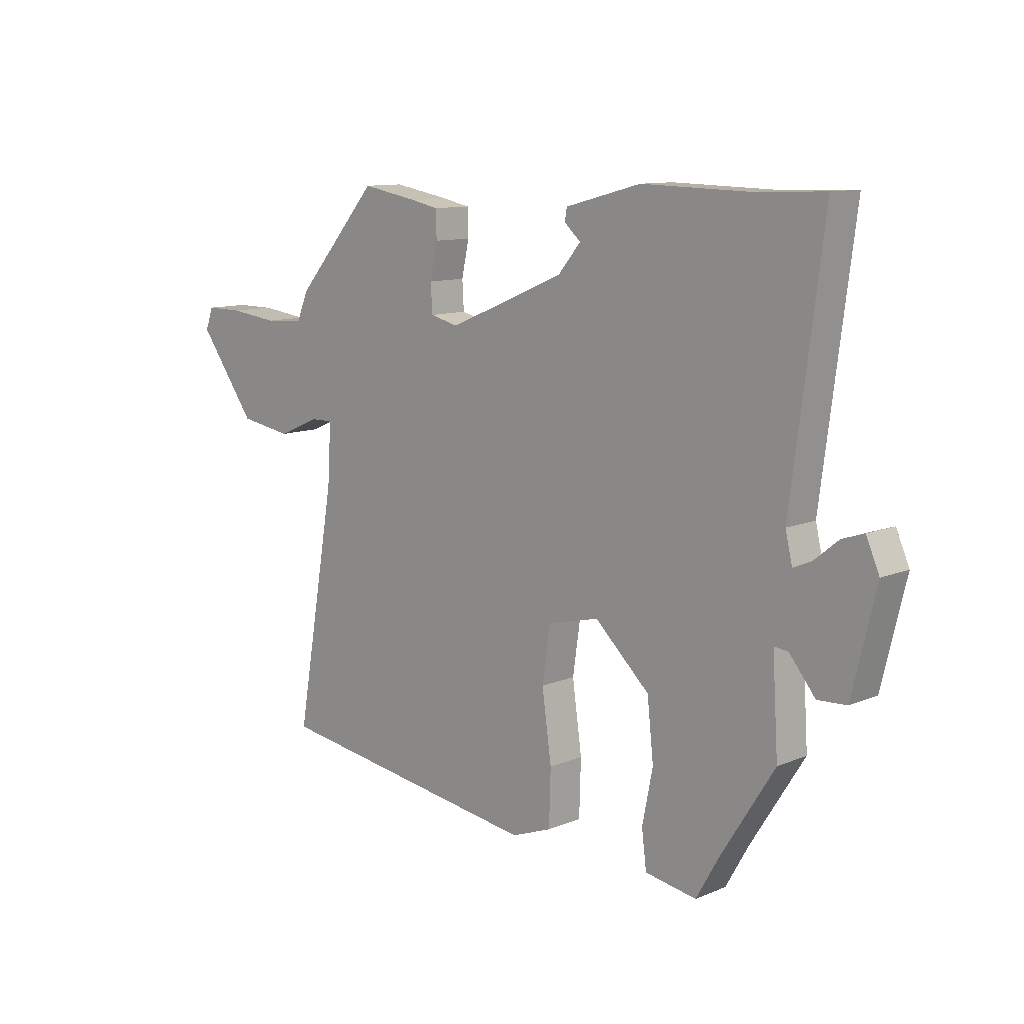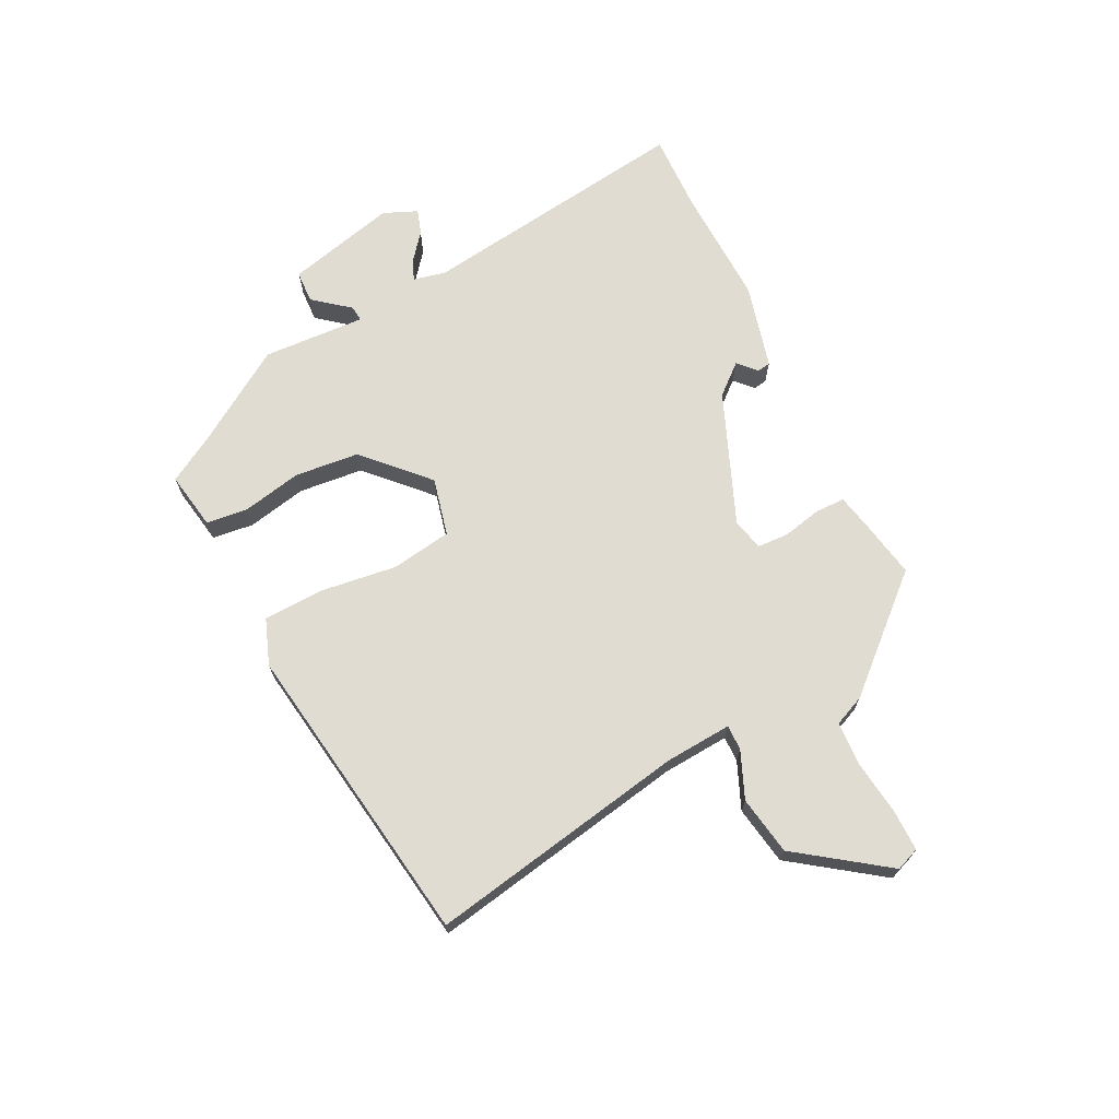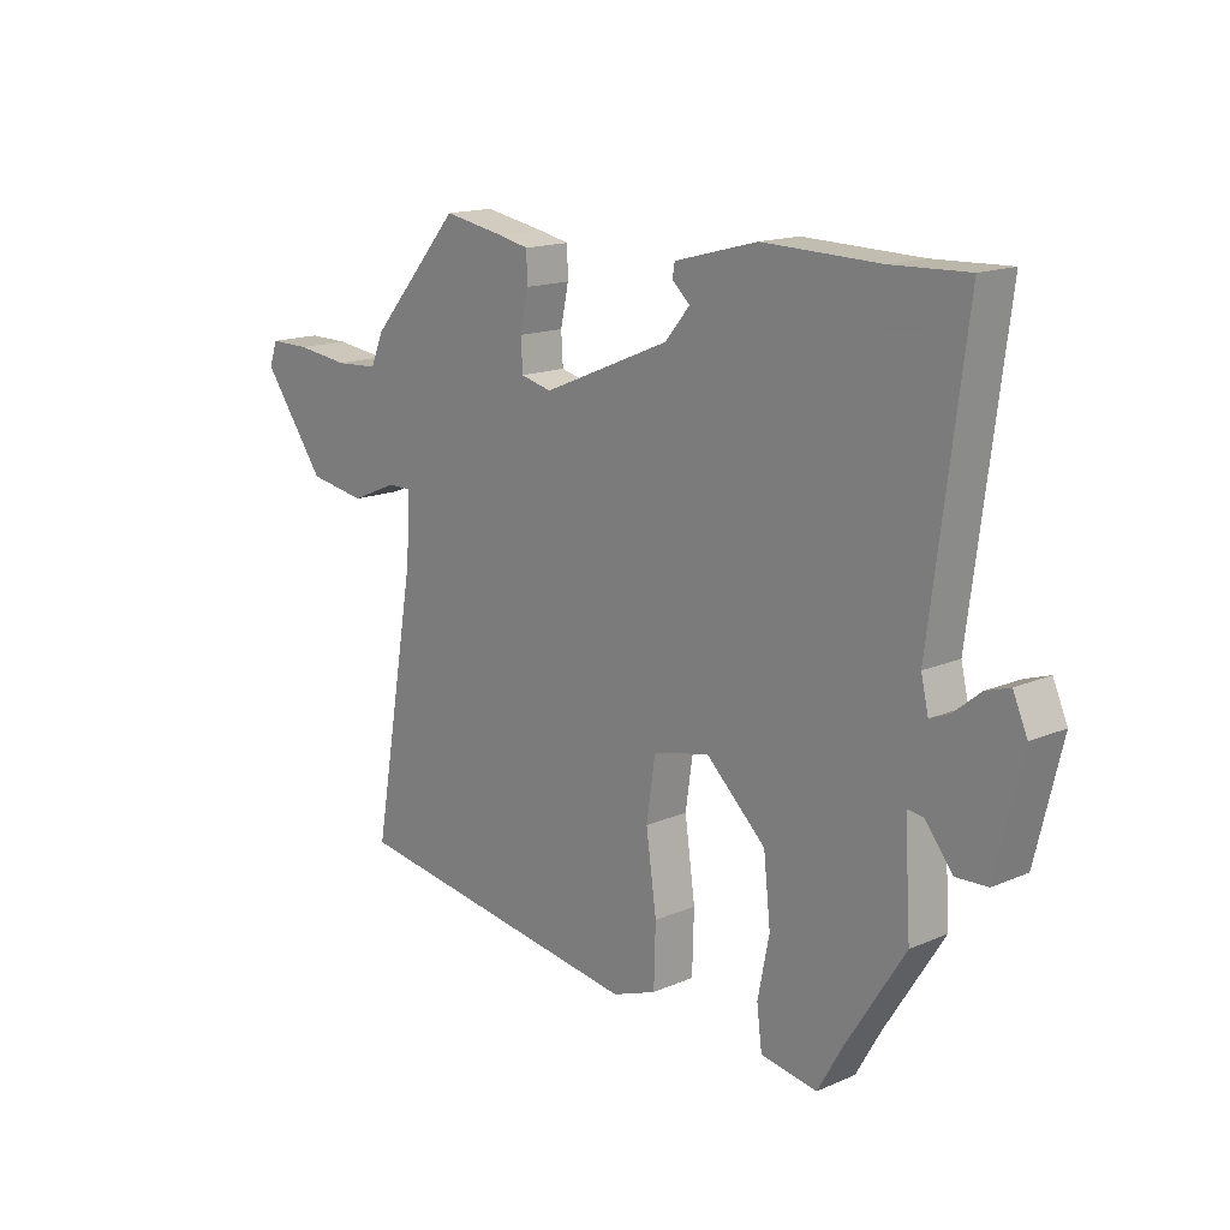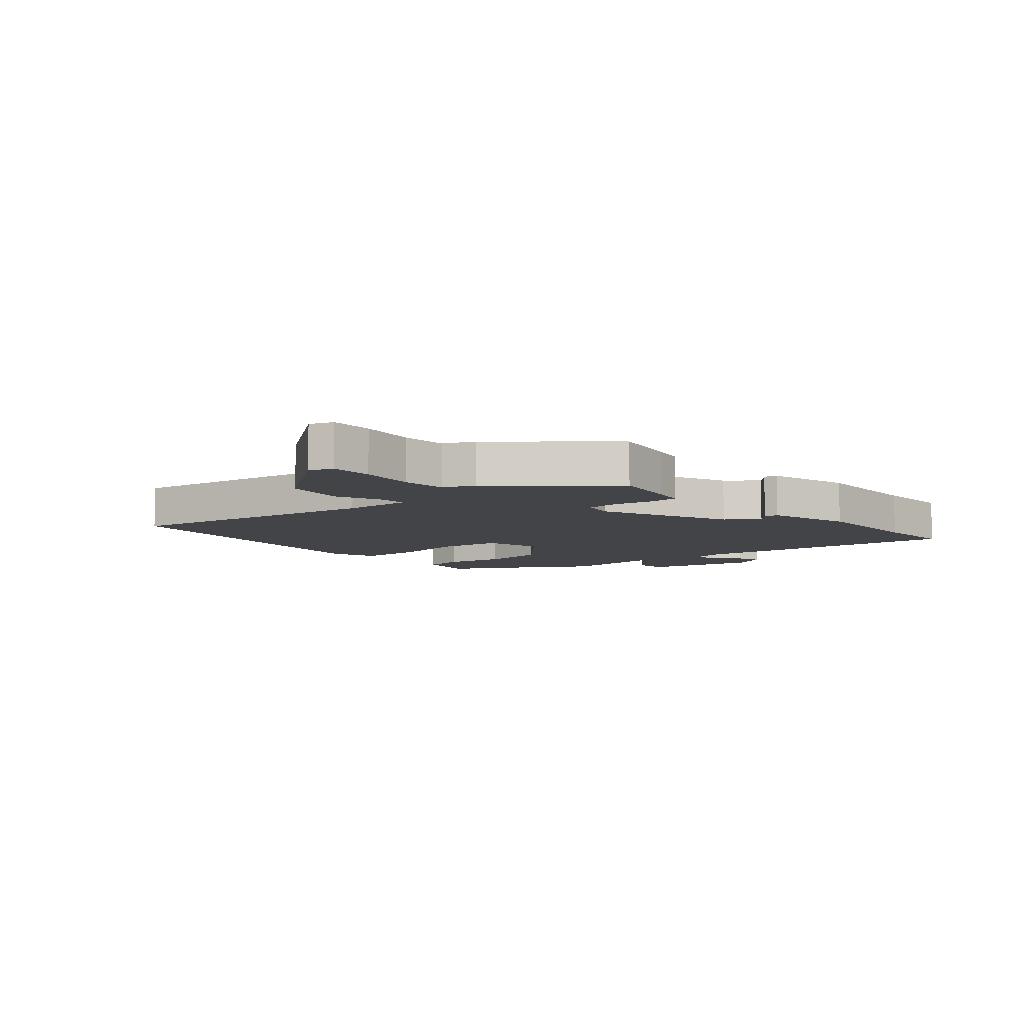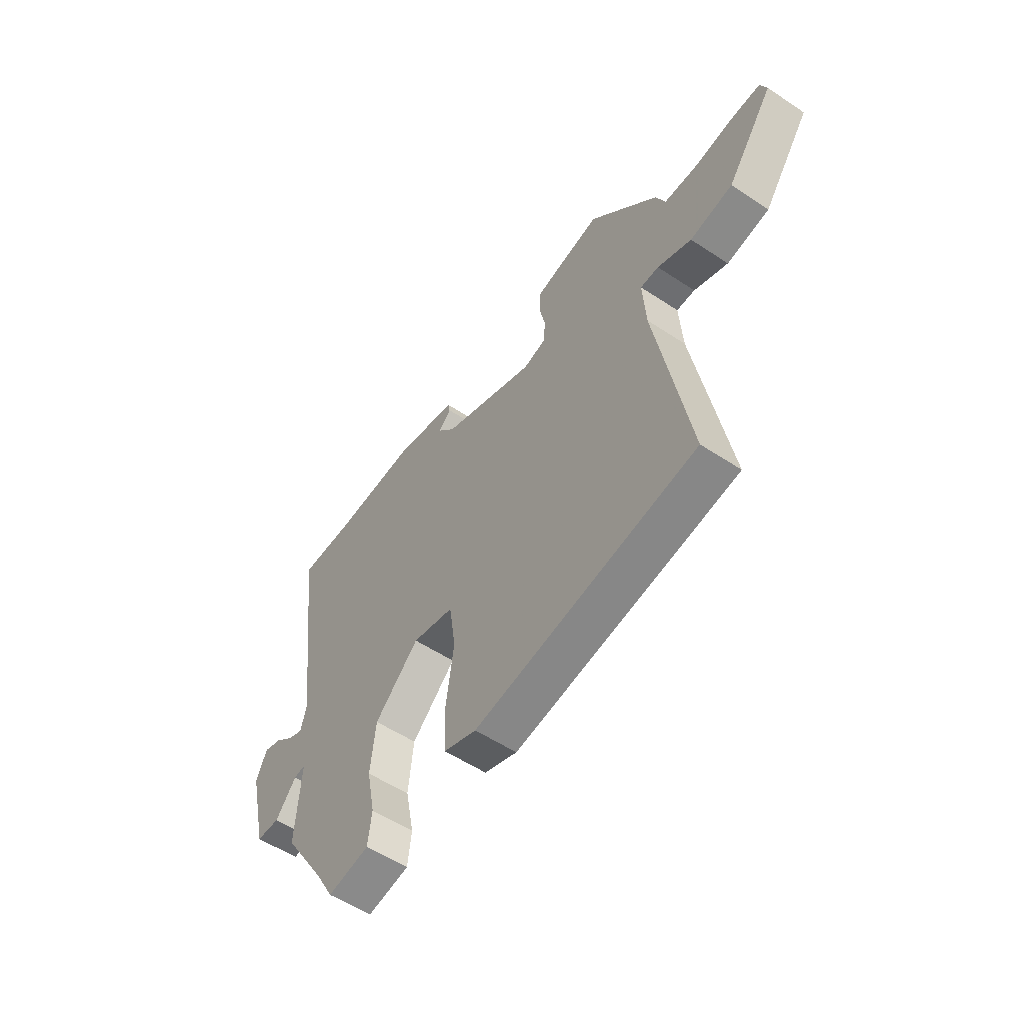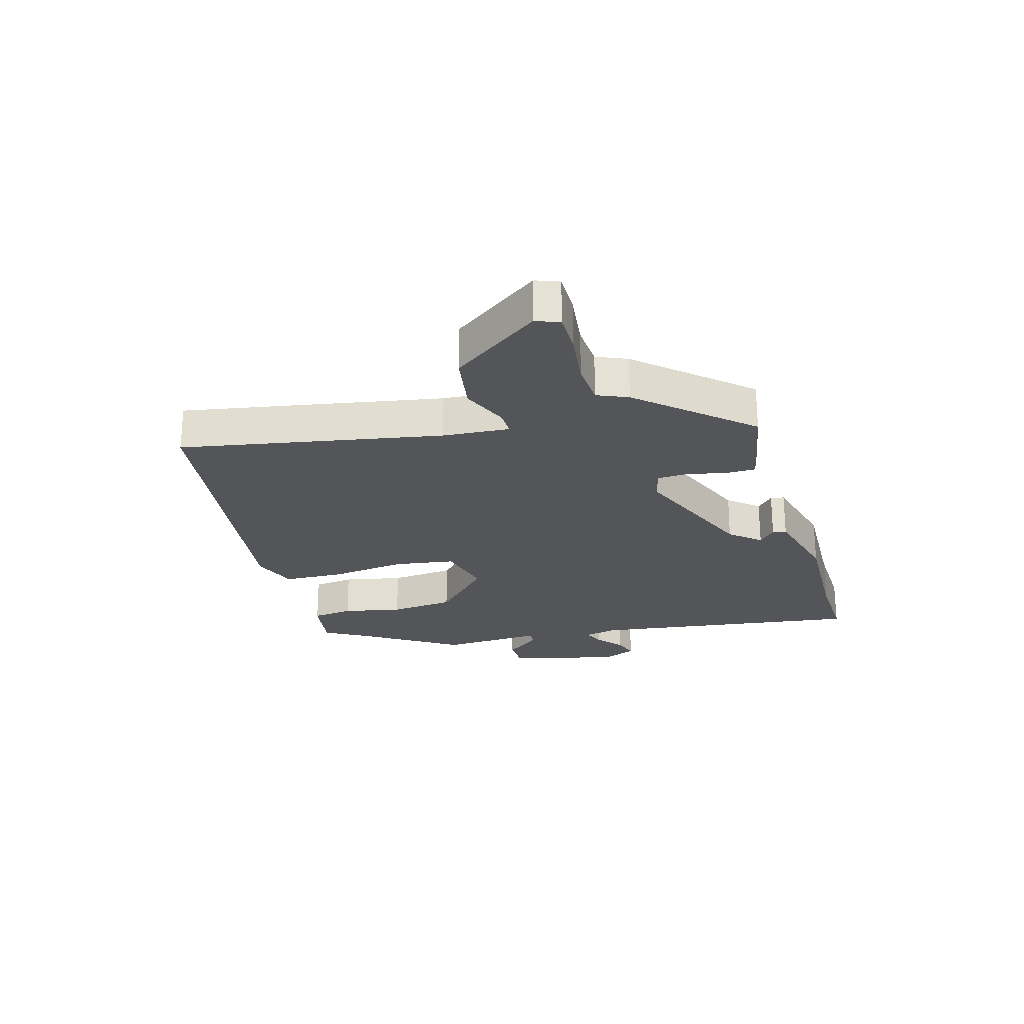
<metadata>
{"format":"obj","ext":"obj","renderer":"f3d","projection":"perspective","resolution":1024,"background":"white","views":[{"elev":11.0,"azim":44.5,"up":"+Z"},{"elev":69.2,"azim":-117.0,"up":"+Y"},{"elev":15.8,"azim":48.2,"up":"+Z"},{"elev":-7.9,"azim":-48.6,"up":"+Y"},{"elev":-55.5,"azim":-124.9,"up":"+Z"},{"elev":-24.3,"azim":-74.3,"up":"+Y"}]}
</metadata>
<code>
v -0.531 0.07 -0.468
v -0.454 0.07 -0.028
v -0.447 0.07 0.085
v -0.49 0.07 0.084
v -0.569 0.07 0.05
v -0.669 0.07 0.066
v -0.778 0.07 0.215
v -0.763 0.07 0.255
v -0.692 0.07 0.255
v -0.6 0.07 0.244
v -0.525 0.07 0.249
v -0.503 0.07 0.301
v -0.344 0.07 0.482
v -0.237 0.07 0.463
v -0.184 0.07 0.452
v -0.183 0.07 0.401
v -0.197 0.07 0.336
v -0.194 0.07 0.283
v -0.14 0.07 0.27
v 0.082 0.07 0.363
v 0.125 0.07 0.414
v 0.094 0.07 0.442
v 0.098 0.07 0.465
v 0.242 0.07 0.503
v 0.445 0.07 0.498
v 0.577 0.07 0.503
v 0.517 0.07 0.038
v 0.53 0.07 -0.017
v 0.565 0.07 -0.002
v 0.61 0.07 0.035
v 0.652 0.07 0.049
v 0.677 0.07 -0.008
v 0.632 0.07 -0.195
v 0.577 0.07 -0.198
v 0.528 0.07 -0.138
v 0.501 0.07 -0.135
v 0.512 0.07 -0.309
v 0.41 0.07 -0.471
v 0.367 0.07 -0.547
v 0.269 0.07 -0.531
v 0.26 0.07 -0.461
v 0.28 0.07 -0.36
v 0.268 0.07 -0.25
v 0.164 0.07 -0.153
v 0.066 0.07 -0.177
v 0.051 0.07 -0.28
v 0.069 0.07 -0.408
v 0.066 0.07 -0.512
v -0.011 0.07 -0.541
v -0.531 0 -0.468
v -0.454 0 -0.028
v -0.447 0 0.085
v -0.49 0 0.084
v -0.569 0 0.05
v -0.669 0 0.066
v -0.778 0 0.215
v -0.763 0 0.255
v -0.692 0 0.255
v -0.6 0 0.244
v -0.525 0 0.249
v -0.503 0 0.301
v -0.344 0 0.482
v -0.237 0 0.463
v -0.184 0 0.452
v -0.183 0 0.401
v -0.197 0 0.336
v -0.194 0 0.283
v -0.14 0 0.27
v 0.082 0 0.363
v 0.125 0 0.414
v 0.094 0 0.442
v 0.098 0 0.465
v 0.242 0 0.503
v 0.445 0 0.498
v 0.577 0 0.503
v 0.517 0 0.038
v 0.53 0 -0.017
v 0.565 0 -0.002
v 0.61 0 0.035
v 0.652 0 0.049
v 0.677 0 -0.008
v 0.632 0 -0.195
v 0.577 0 -0.198
v 0.528 0 -0.138
v 0.501 0 -0.135
v 0.512 0 -0.309
v 0.41 0 -0.471
v 0.367 0 -0.547
v 0.269 0 -0.531
v 0.26 0 -0.461
v 0.28 0 -0.36
v 0.268 0 -0.25
v 0.164 0 -0.153
v 0.066 0 -0.177
v 0.051 0 -0.28
v 0.069 0 -0.408
v 0.066 0 -0.512
v -0.011 0 -0.541
f 49 1 2
f 48 49 2
f 47 48 2
f 46 47 2
f 45 46 2 3
f 44 45 3
f 40 41 42
f 39 40 42
f 38 39 42
f 38 42 43
f 37 38 43
f 36 37 43
f 33 34 35
f 32 33 35
f 31 32 35
f 30 31 35
f 29 30 35
f 28 29 35 36
f 36 43 44
f 28 36 44
f 27 28 44
f 23 24 25
f 22 23 25
f 21 22 25
f 26 27 44
f 25 26 44
f 21 25 44
f 20 21 44
f 15 16 17
f 14 15 17
f 13 14 17
f 12 13 17
f 11 12 17
f 11 17 18
f 8 9 10
f 7 8 10
f 6 7 10
f 5 6 10
f 4 5 10
f 3 4 10 11
f 19 20 44 3
f 3 11 18 19
f 51 50 98
f 51 98 97
f 51 97 96
f 51 96 95
f 52 51 95 94
f 52 94 93
f 91 90 89
f 91 89 88
f 91 88 87
f 92 91 87
f 92 87 86
f 92 86 85
f 84 83 82
f 84 82 81
f 84 81 80
f 84 80 79
f 84 79 78
f 85 84 78 77
f 93 92 85
f 93 85 77
f 93 77 76
f 74 73 72
f 74 72 71
f 74 71 70
f 93 76 75
f 93 75 74
f 93 74 70
f 93 70 69
f 66 65 64
f 66 64 63
f 66 63 62
f 66 62 61
f 66 61 60
f 67 66 60
f 59 58 57
f 59 57 56
f 59 56 55
f 59 55 54
f 59 54 53
f 60 59 53 52
f 52 93 69 68
f 68 67 60 52
f 1 50 51 2
f 2 51 52 3
f 3 52 53 4
f 4 53 54 5
f 5 54 55 6
f 6 55 56 7
f 7 56 57 8
f 8 57 58 9
f 9 58 59 10
f 10 59 60 11
f 11 60 61 12
f 12 61 62 13
f 13 62 63 14
f 14 63 64 15
f 15 64 65 16
f 16 65 66 17
f 17 66 67 18
f 18 67 68 19
f 19 68 69 20
f 20 69 70 21
f 21 70 71 22
f 22 71 72 23
f 23 72 73 24
f 24 73 74 25
f 25 74 75 26
f 26 75 76 27
f 27 76 77 28
f 28 77 78 29
f 29 78 79 30
f 30 79 80 31
f 31 80 81 32
f 32 81 82 33
f 33 82 83 34
f 34 83 84 35
f 35 84 85 36
f 36 85 86 37
f 37 86 87 38
f 38 87 88 39
f 39 88 89 40
f 40 89 90 41
f 41 90 91 42
f 42 91 92 43
f 43 92 93 44
f 44 93 94 45
f 45 94 95 46
f 46 95 96 47
f 47 96 97 48
f 48 97 98 49
f 49 98 50 1

</code>
